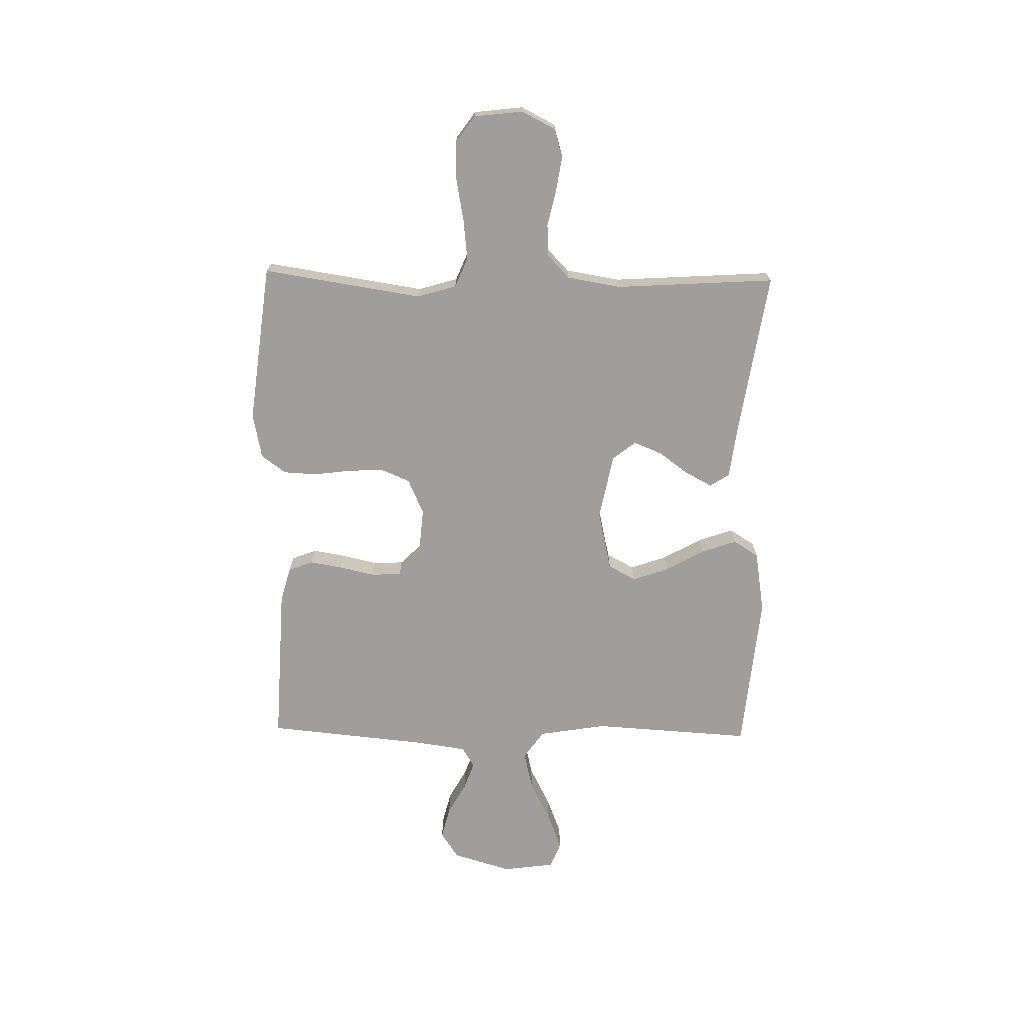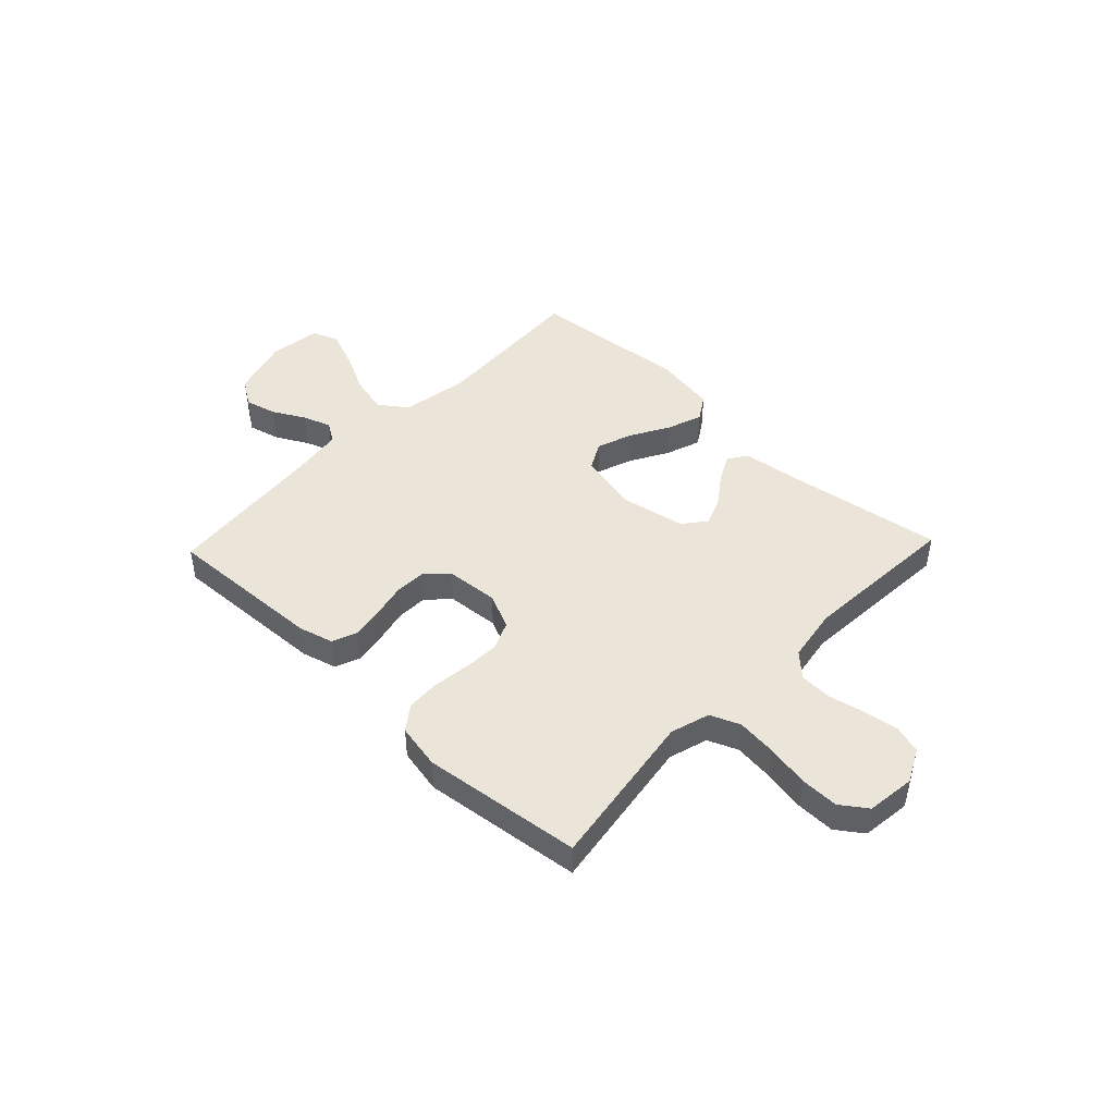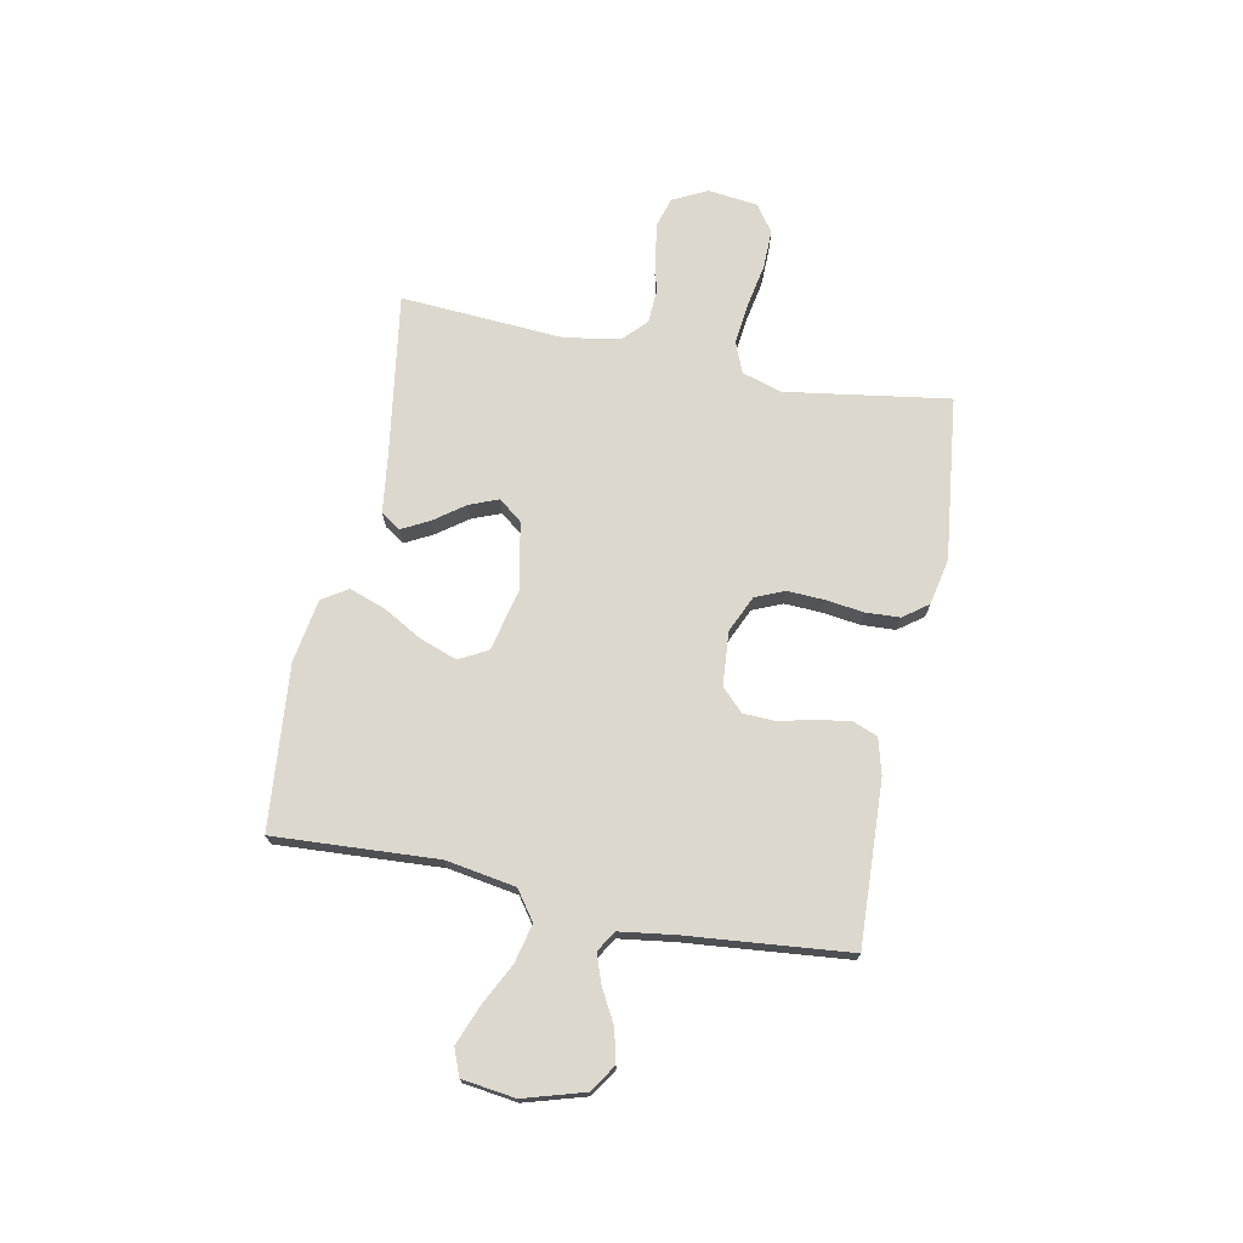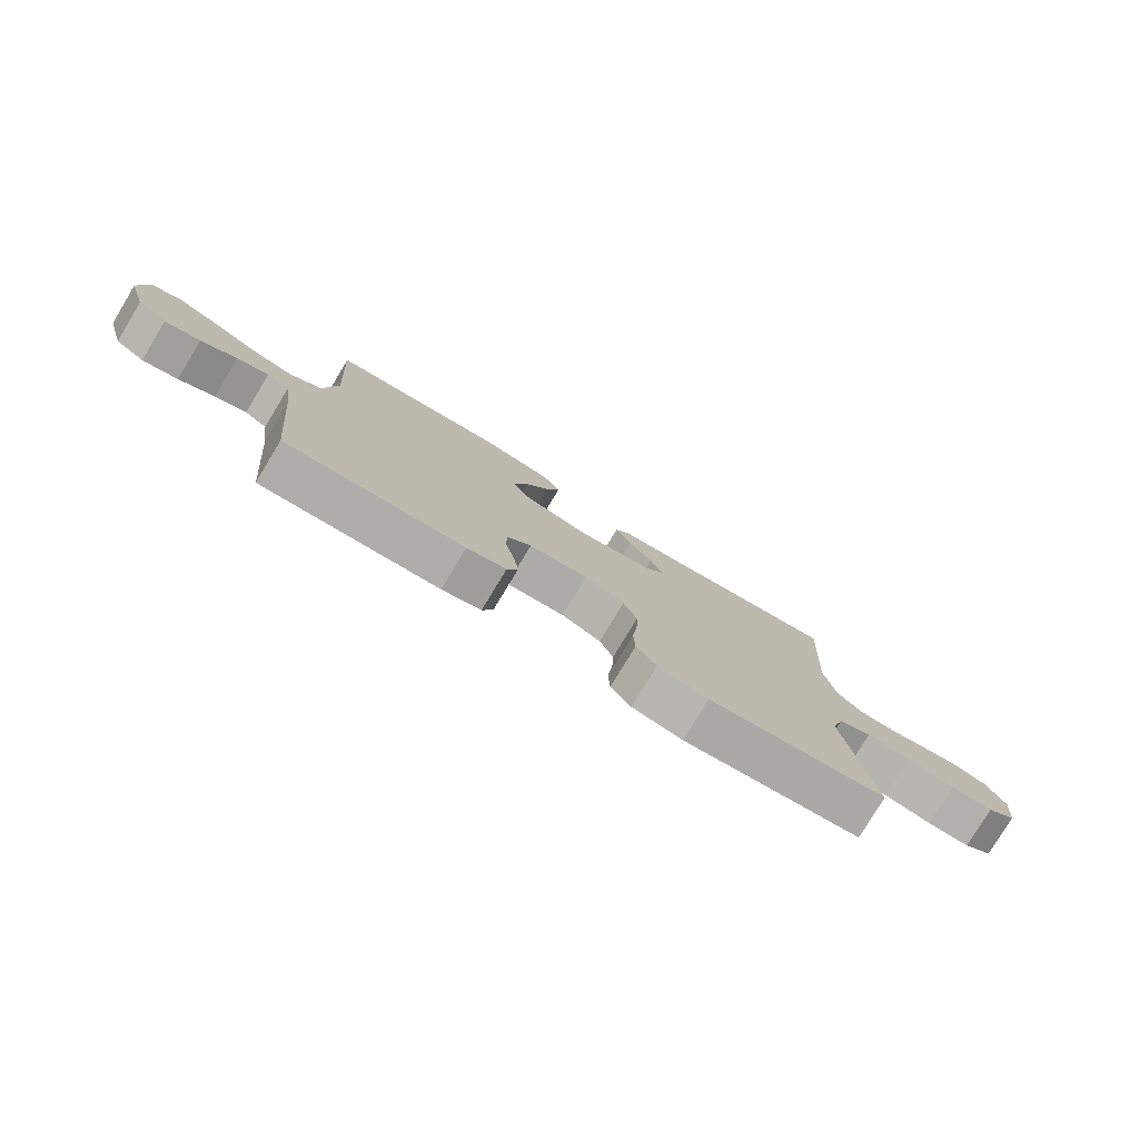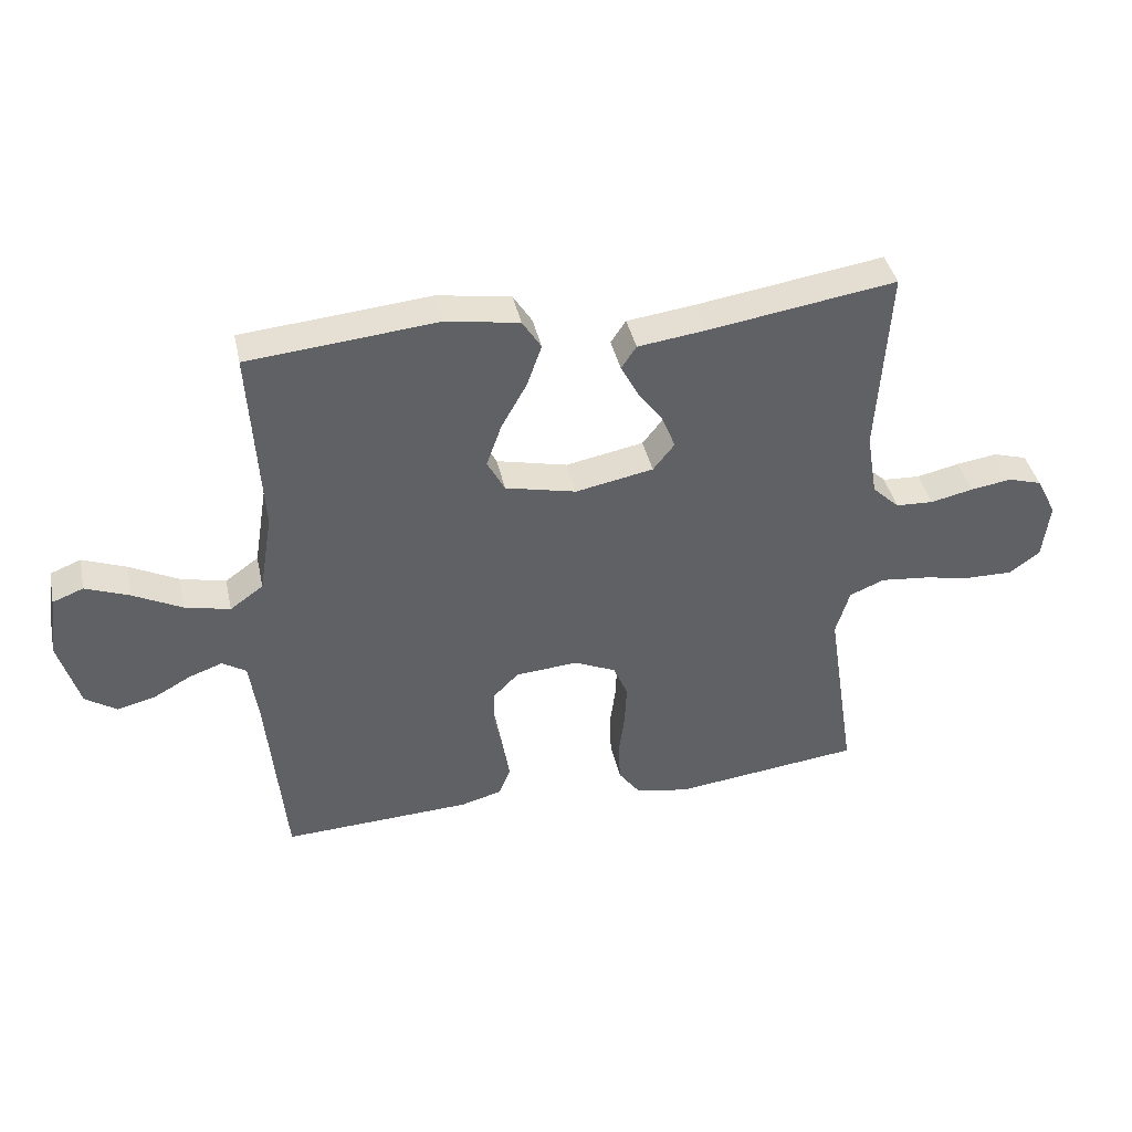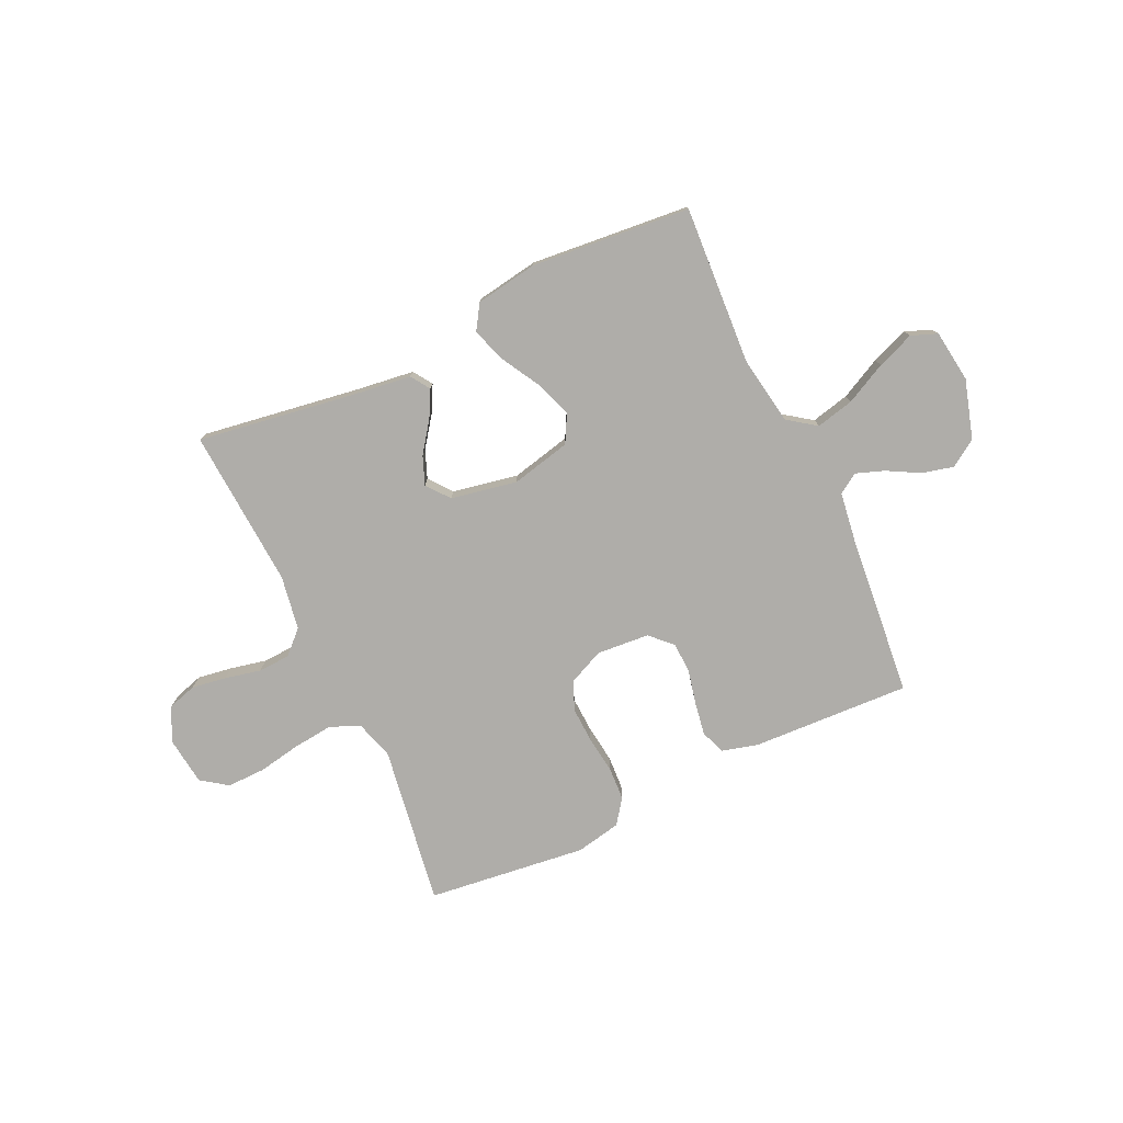
<metadata>
{"format":"obj","ext":"obj","renderer":"f3d","projection":"perspective","resolution":1024,"background":"white","views":[{"elev":-70.9,"azim":-91.1,"up":"+Y"},{"elev":45.5,"azim":-136.3,"up":"+Y"},{"elev":72.2,"azim":101.3,"up":"+Y"},{"elev":-78.5,"azim":148.8,"up":"+Z"},{"elev":40.3,"azim":167.8,"up":"+Z"},{"elev":-77.3,"azim":25.1,"up":"+Y"}]}
</metadata>
<code>
v -0.5 0.07 -0.5
v -0.454 0.07 -0.2
v -0.476 0.07 -0.126
v -0.532 0.07 -0.103
v -0.607 0.07 -0.111
v -0.688 0.07 -0.126
v -0.76 0.07 -0.127
v -0.809 0.07 -0.092
v -0.82 0.07 0
v -0.788 0.07 0.063
v -0.734 0.07 0.079
v -0.669 0.07 0.069
v -0.601 0.07 0.054
v -0.541 0.07 0.057
v -0.498 0.07 0.098
v -0.481 0.07 0.2
v -0.5 0.07 0.5
v -0.2 0.07 0.454
v -0.093 0.07 0.44
v -0.069 0.07 0.404
v -0.096 0.07 0.353
v -0.137 0.07 0.297
v -0.158 0.07 0.244
v -0.124 0.07 0.201
v 0 0.07 0.177
v 0.113 0.07 0.203
v 0.141 0.07 0.255
v 0.117 0.07 0.323
v 0.076 0.07 0.396
v 0.053 0.07 0.462
v 0.083 0.07 0.509
v 0.2 0.07 0.528
v 0.5 0.07 0.5
v 0.482 0.07 0.2
v 0.503 0.07 0.072
v 0.556 0.07 0.034
v 0.628 0.07 0.051
v 0.705 0.07 0.09
v 0.775 0.07 0.117
v 0.824 0.07 0.098
v 0.837 0.07 0
v 0.804 0.07 -0.111
v 0.754 0.07 -0.144
v 0.694 0.07 -0.129
v 0.634 0.07 -0.096
v 0.581 0.07 -0.077
v 0.543 0.07 -0.101
v 0.529 0.07 -0.2
v 0.5 0.07 -0.5
v 0.2 0.07 -0.486
v 0.134 0.07 -0.468
v 0.116 0.07 -0.422
v 0.126 0.07 -0.361
v 0.141 0.07 -0.295
v 0.139 0.07 -0.237
v 0.099 0.07 -0.197
v 0 0.07 -0.189
v -0.067 0.07 -0.219
v -0.09 0.07 -0.273
v -0.087 0.07 -0.34
v -0.078 0.07 -0.41
v -0.081 0.07 -0.473
v -0.115 0.07 -0.519
v -0.2 0.07 -0.536
v -0.5 0 -0.5
v -0.454 0 -0.2
v -0.476 0 -0.126
v -0.532 0 -0.103
v -0.607 0 -0.111
v -0.688 0 -0.126
v -0.76 0 -0.127
v -0.809 0 -0.092
v -0.82 0 0
v -0.788 0 0.063
v -0.734 0 0.079
v -0.669 0 0.069
v -0.601 0 0.054
v -0.541 0 0.057
v -0.498 0 0.098
v -0.481 0 0.2
v -0.5 0 0.5
v -0.2 0 0.454
v -0.093 0 0.44
v -0.069 0 0.404
v -0.096 0 0.353
v -0.137 0 0.297
v -0.158 0 0.244
v -0.124 0 0.201
v 0 0 0.177
v 0.113 0 0.203
v 0.141 0 0.255
v 0.117 0 0.323
v 0.076 0 0.396
v 0.053 0 0.462
v 0.083 0 0.509
v 0.2 0 0.528
v 0.5 0 0.5
v 0.482 0 0.2
v 0.503 0 0.072
v 0.556 0 0.034
v 0.628 0 0.051
v 0.705 0 0.09
v 0.775 0 0.117
v 0.824 0 0.098
v 0.837 0 0
v 0.804 0 -0.111
v 0.754 0 -0.144
v 0.694 0 -0.129
v 0.634 0 -0.096
v 0.581 0 -0.077
v 0.543 0 -0.101
v 0.529 0 -0.2
v 0.5 0 -0.5
v 0.2 0 -0.486
v 0.134 0 -0.468
v 0.116 0 -0.422
v 0.126 0 -0.361
v 0.141 0 -0.295
v 0.139 0 -0.237
v 0.099 0 -0.197
v 0 0 -0.189
v -0.067 0 -0.219
v -0.09 0 -0.273
v -0.087 0 -0.34
v -0.078 0 -0.41
v -0.081 0 -0.473
v -0.115 0 -0.519
v -0.2 0 -0.536
f 63 64 1 2
f 60 61 62 63
f 59 60 63 2
f 58 59 2 3
f 57 58 3 4
f 56 57 4
f 51 52 53 54
f 49 50 51 54
f 48 49 54 55
f 47 48 55 56
f 42 43 44 45
f 42 45 46
f 41 42 46
f 40 41 46
f 37 38 39 40
f 37 40 46 47
f 31 32 33 34
f 31 34 35
f 28 29 30 31
f 27 28 31 35
f 26 27 35 36
f 19 20 21 22
f 18 19 22 23
f 16 17 18 23
f 15 16 23 24
f 10 11 12 13
f 8 9 10 13
f 8 13 14
f 5 6 7 8
f 4 5 8 14
f 36 37 47 56
f 25 26 36 56
f 15 24 25 56
f 4 14 15 56
f 66 65 128 127
f 127 126 125 124
f 66 127 124 123
f 67 66 123 122
f 68 67 122 121
f 68 121 120
f 118 117 116 115
f 118 115 114 113
f 119 118 113 112
f 120 119 112 111
f 109 108 107 106
f 110 109 106
f 110 106 105
f 110 105 104
f 104 103 102 101
f 111 110 104 101
f 98 97 96 95
f 99 98 95
f 95 94 93 92
f 99 95 92 91
f 100 99 91 90
f 86 85 84 83
f 87 86 83 82
f 87 82 81 80
f 88 87 80 79
f 77 76 75 74
f 77 74 73 72
f 78 77 72
f 72 71 70 69
f 78 72 69 68
f 120 111 101 100
f 120 100 90 89
f 120 89 88 79
f 120 79 78 68
f 1 65 66 2
f 2 66 67 3
f 3 67 68 4
f 4 68 69 5
f 5 69 70 6
f 6 70 71 7
f 7 71 72 8
f 8 72 73 9
f 9 73 74 10
f 10 74 75 11
f 11 75 76 12
f 12 76 77 13
f 13 77 78 14
f 14 78 79 15
f 15 79 80 16
f 16 80 81 17
f 17 81 82 18
f 18 82 83 19
f 19 83 84 20
f 20 84 85 21
f 21 85 86 22
f 22 86 87 23
f 23 87 88 24
f 24 88 89 25
f 25 89 90 26
f 26 90 91 27
f 27 91 92 28
f 28 92 93 29
f 29 93 94 30
f 30 94 95 31
f 31 95 96 32
f 32 96 97 33
f 33 97 98 34
f 34 98 99 35
f 35 99 100 36
f 36 100 101 37
f 37 101 102 38
f 38 102 103 39
f 39 103 104 40
f 40 104 105 41
f 41 105 106 42
f 42 106 107 43
f 43 107 108 44
f 44 108 109 45
f 45 109 110 46
f 46 110 111 47
f 47 111 112 48
f 48 112 113 49
f 49 113 114 50
f 50 114 115 51
f 51 115 116 52
f 52 116 117 53
f 53 117 118 54
f 54 118 119 55
f 55 119 120 56
f 56 120 121 57
f 57 121 122 58
f 58 122 123 59
f 59 123 124 60
f 60 124 125 61
f 61 125 126 62
f 62 126 127 63
f 63 127 128 64
f 64 128 65 1

</code>
